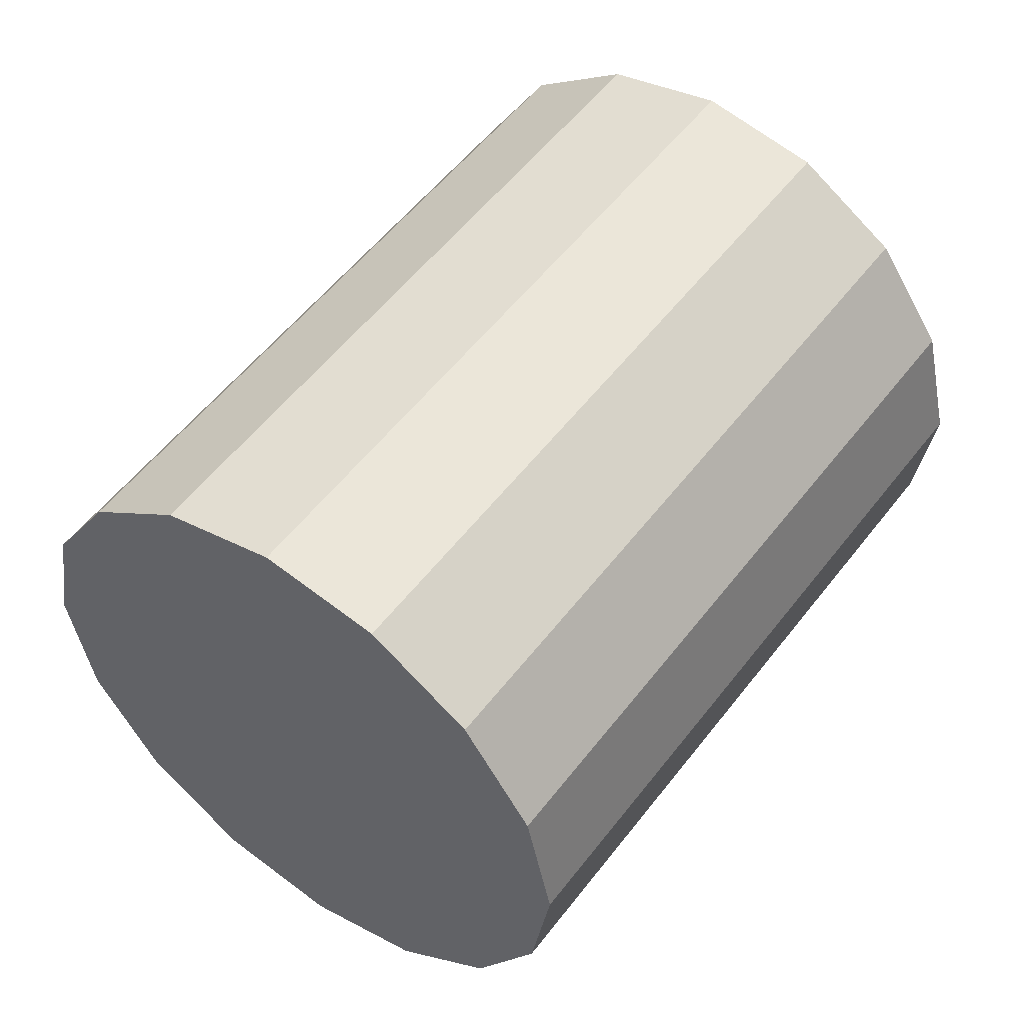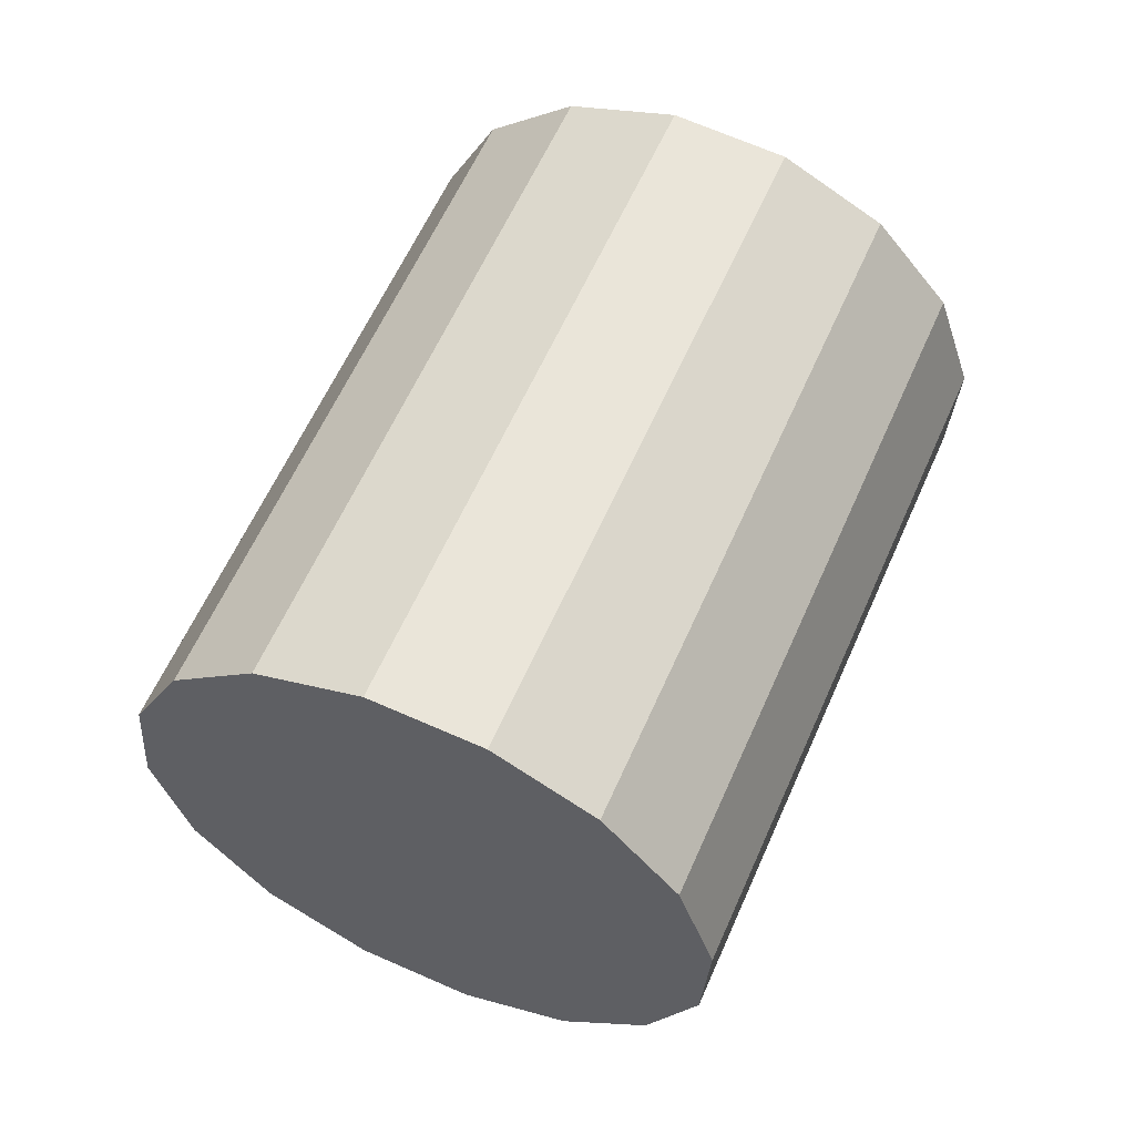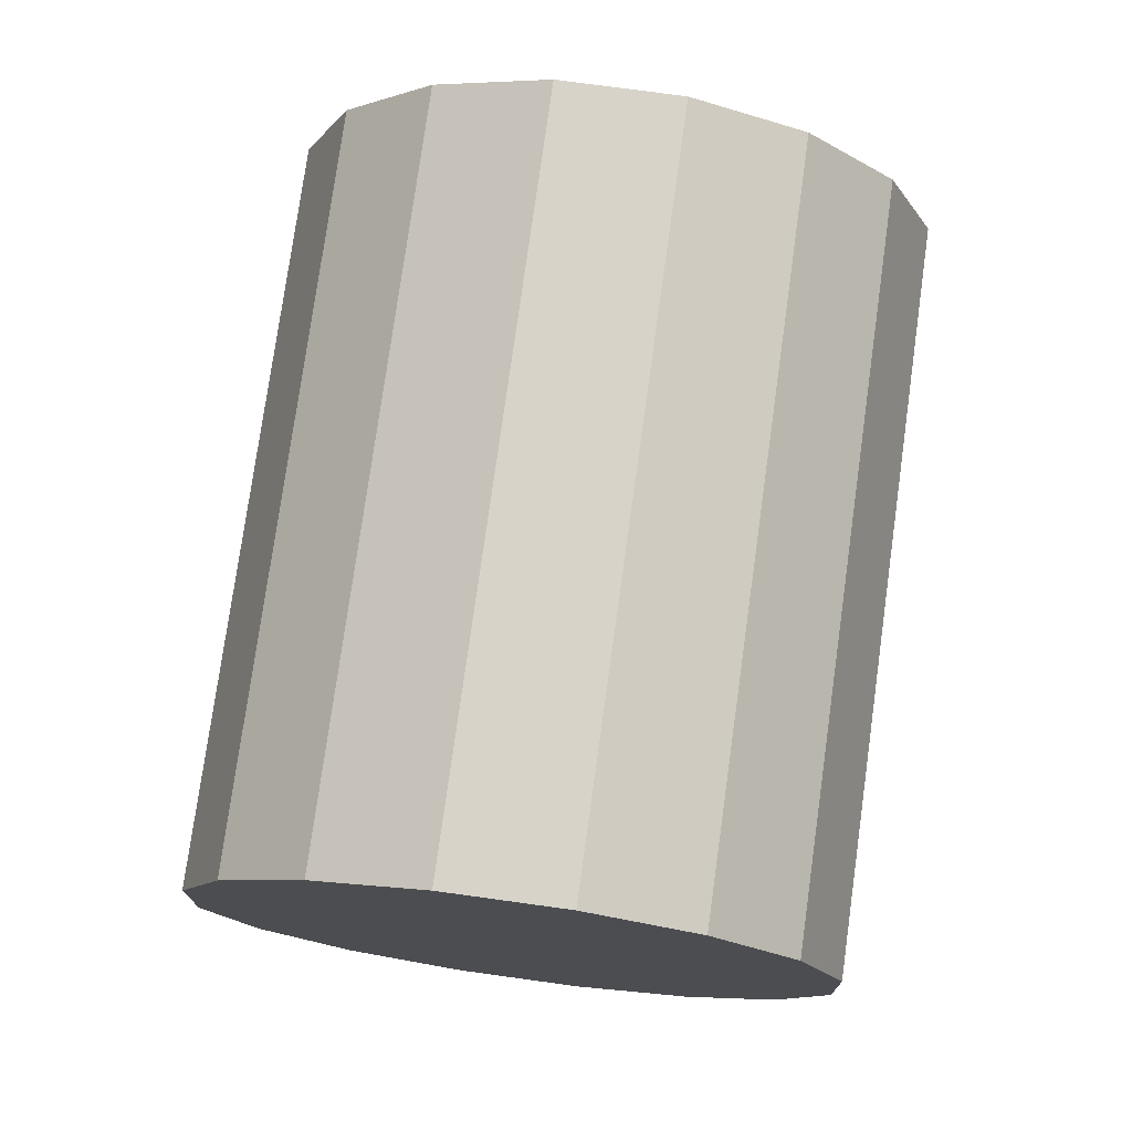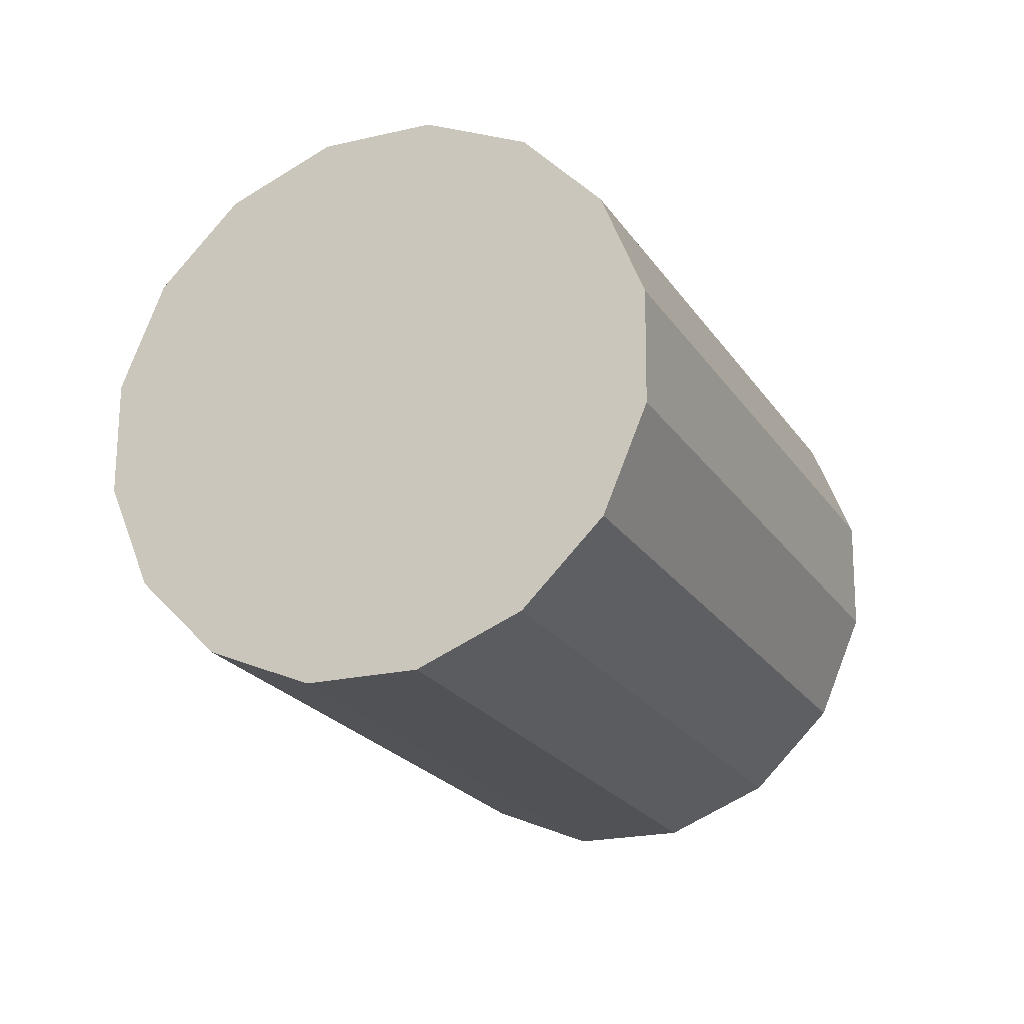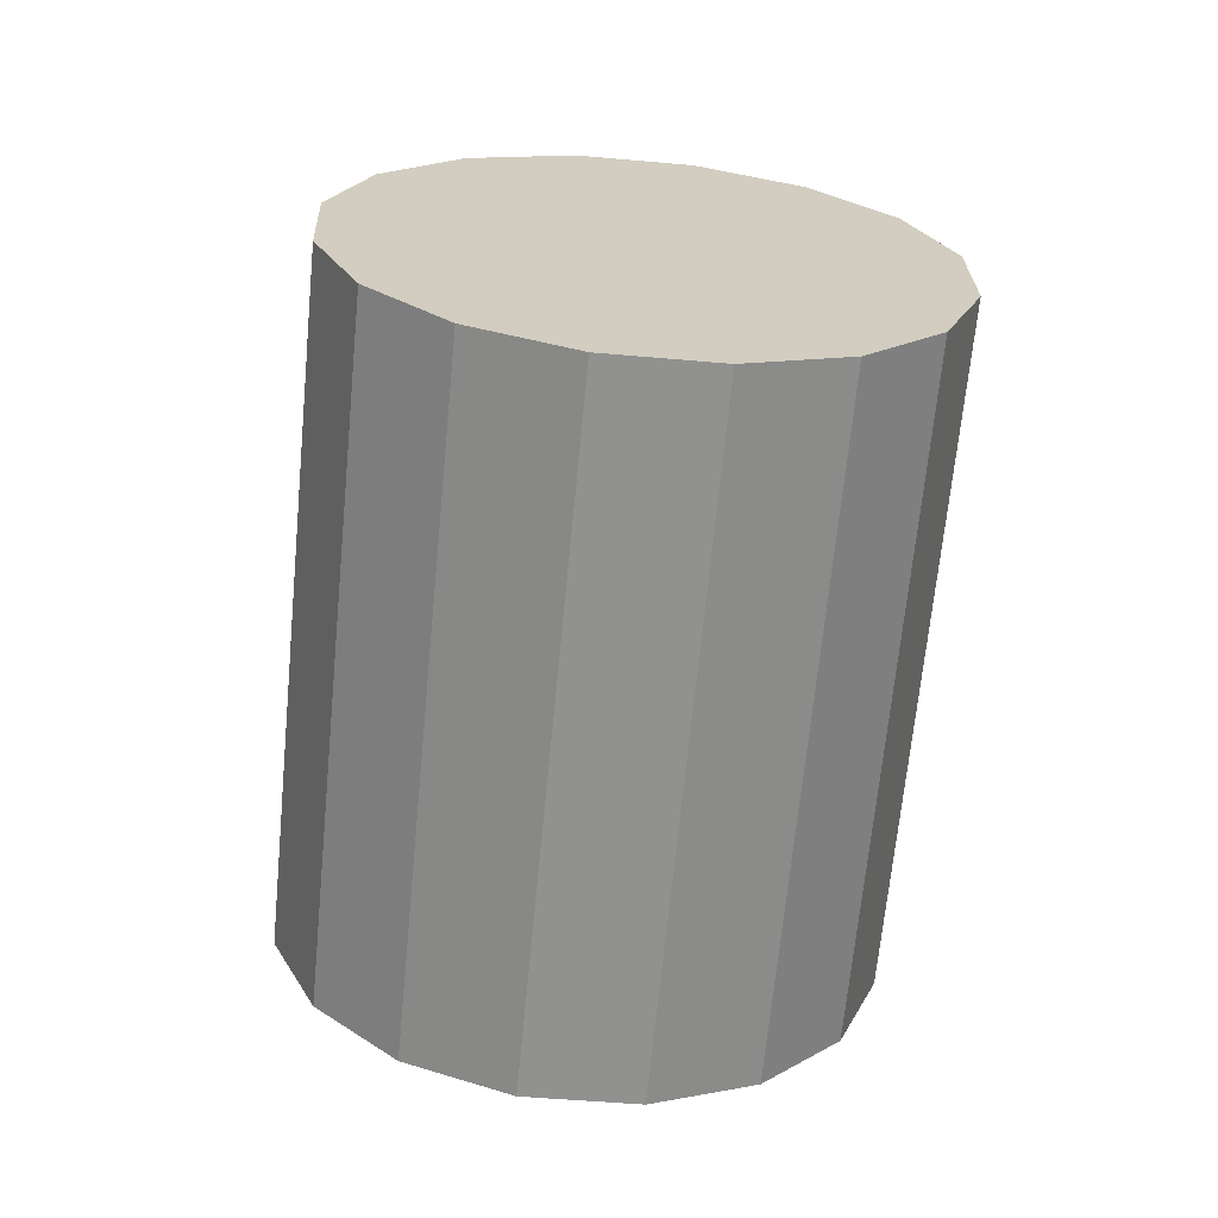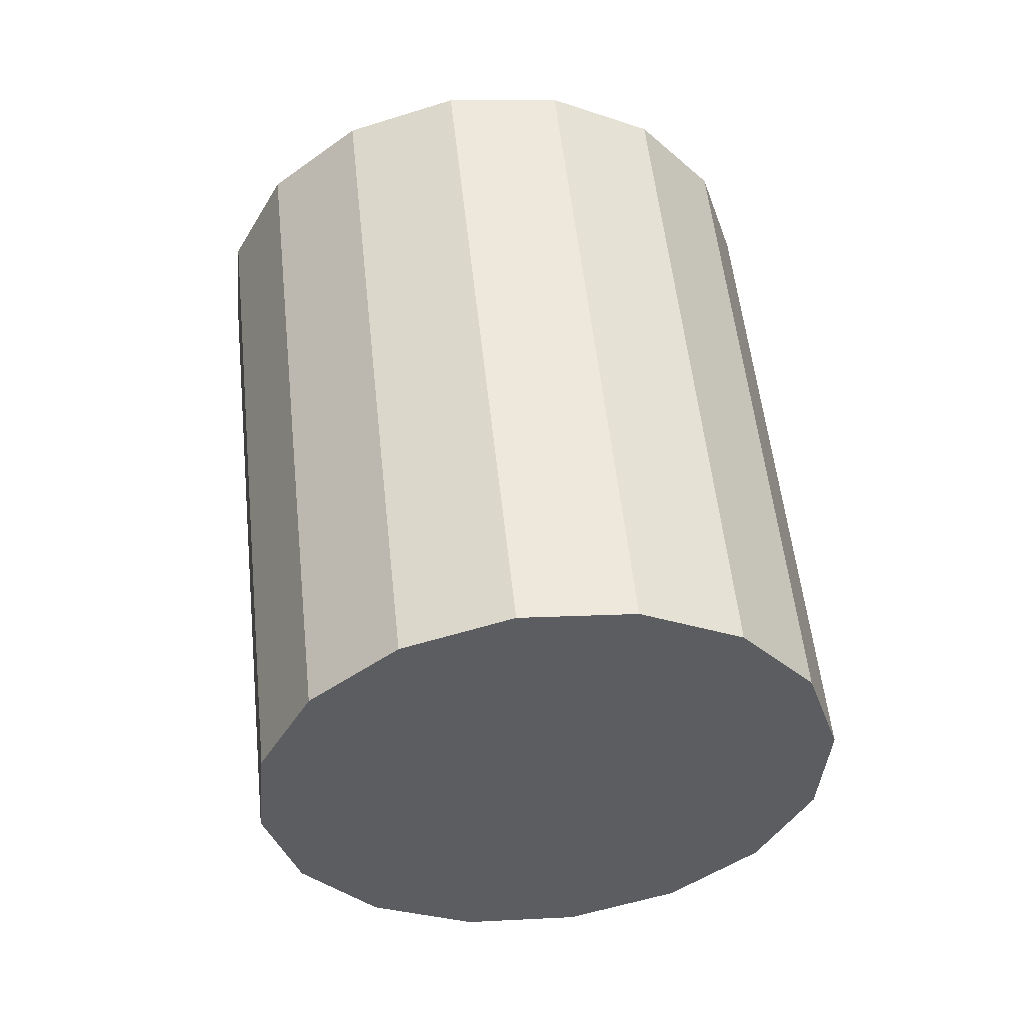
<metadata>
{"format":"obj","ext":"obj","renderer":"f3d","projection":"perspective","resolution":1024,"background":"white","views":[{"elev":27.0,"azim":-154.2,"up":"+Y"},{"elev":-26.3,"azim":109.9,"up":"+Z"},{"elev":55.5,"azim":175.5,"up":"+Y"},{"elev":65.6,"azim":-66.1,"up":"+Z"},{"elev":47.4,"azim":44.8,"up":"+Z"},{"elev":-14.6,"azim":16.6,"up":"+Z"}]}
</metadata>
<code>
o Cylinder.112_Cylinder.1541
v 0.6536 -0.9183 1.552
v 1.072 -1.609 -0.2773
v 0.7867 -0.6269 1.473
v 1.205 -1.318 -0.3569
v 0.7971 -0.3176 1.358
v 1.215 -1.009 -0.4714
v 0.6833 -0.0373 1.226
v 1.102 -0.7284 -0.6033
v 0.4625 0.1712 1.097
v 0.8809 -0.5198 -0.7325
v 0.1685 0.2763 0.9902
v 0.5868 -0.4148 -0.8394
v -0.154 0.2619 0.9219
v 0.2643 -0.4292 -0.9077
v -0.456 0.1302 0.9026
v -0.03769 -0.5609 -0.927
v -0.6915 -0.0988 0.9352
v -0.2731 -0.7899 -0.8944
v -0.8245 -0.3901 1.015
v -0.4062 -1.081 -0.8147
v -0.8349 -0.6995 1.129
v -0.4166 -1.391 -0.7003
v -0.7211 -0.9798 1.261
v -0.3027 -1.671 -0.5684
v -0.5003 -1.188 1.39
v -0.08201 -1.879 -0.4391
v -0.2063 -1.293 1.497
v 0.212 -1.984 -0.3322
v 0.1162 -1.279 1.566
v 0.5346 -1.97 -0.2639
v 0.4182 -1.147 1.585
v 0.8365 -1.838 -0.2446
f 2 3 1
f 4 5 3
f 6 7 5
f 8 9 7
f 10 11 9
f 12 13 11
f 14 15 13
f 16 17 15
f 18 19 17
f 20 21 19
f 22 23 21
f 24 25 23
f 25 28 27
f 28 29 27
f 18 14 6
f 30 31 29
f 32 1 31
f 7 15 23
f 2 4 3
f 4 6 5
f 6 8 7
f 8 10 9
f 10 12 11
f 12 14 13
f 14 16 15
f 16 18 17
f 18 20 19
f 20 22 21
f 22 24 23
f 24 26 25
f 25 26 28
f 28 30 29
f 6 4 2
f 2 32 30
f 30 28 26
f 26 24 22
f 22 20 18
f 18 16 14
f 14 12 10
f 10 8 14
f 8 6 14
f 6 2 30
f 30 26 6
f 26 22 6
f 22 18 6
f 30 32 31
f 32 2 1
f 31 1 7
f 1 3 7
f 3 5 7
f 7 9 11
f 11 13 15
f 15 17 19
f 19 21 23
f 23 25 27
f 27 29 31
f 7 11 15
f 15 19 23
f 23 27 31
f 31 7 23

</code>
